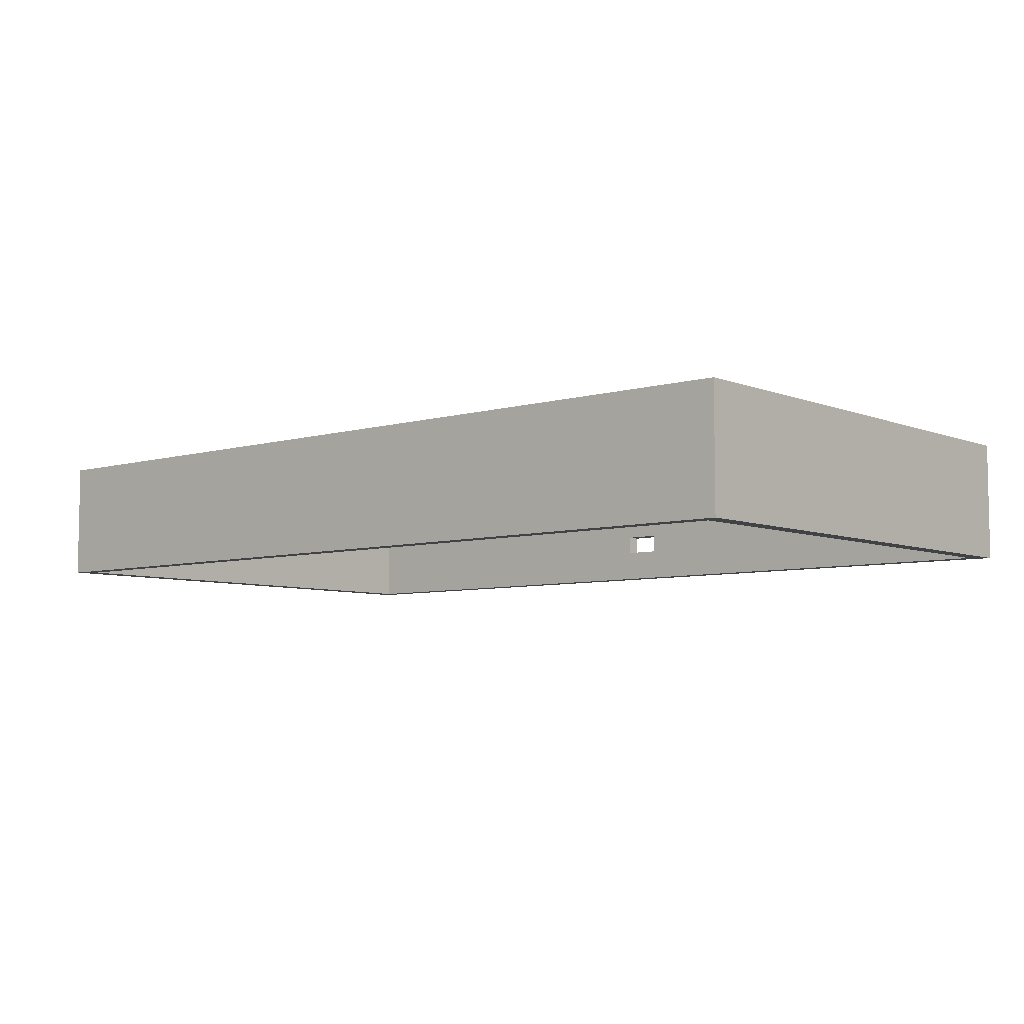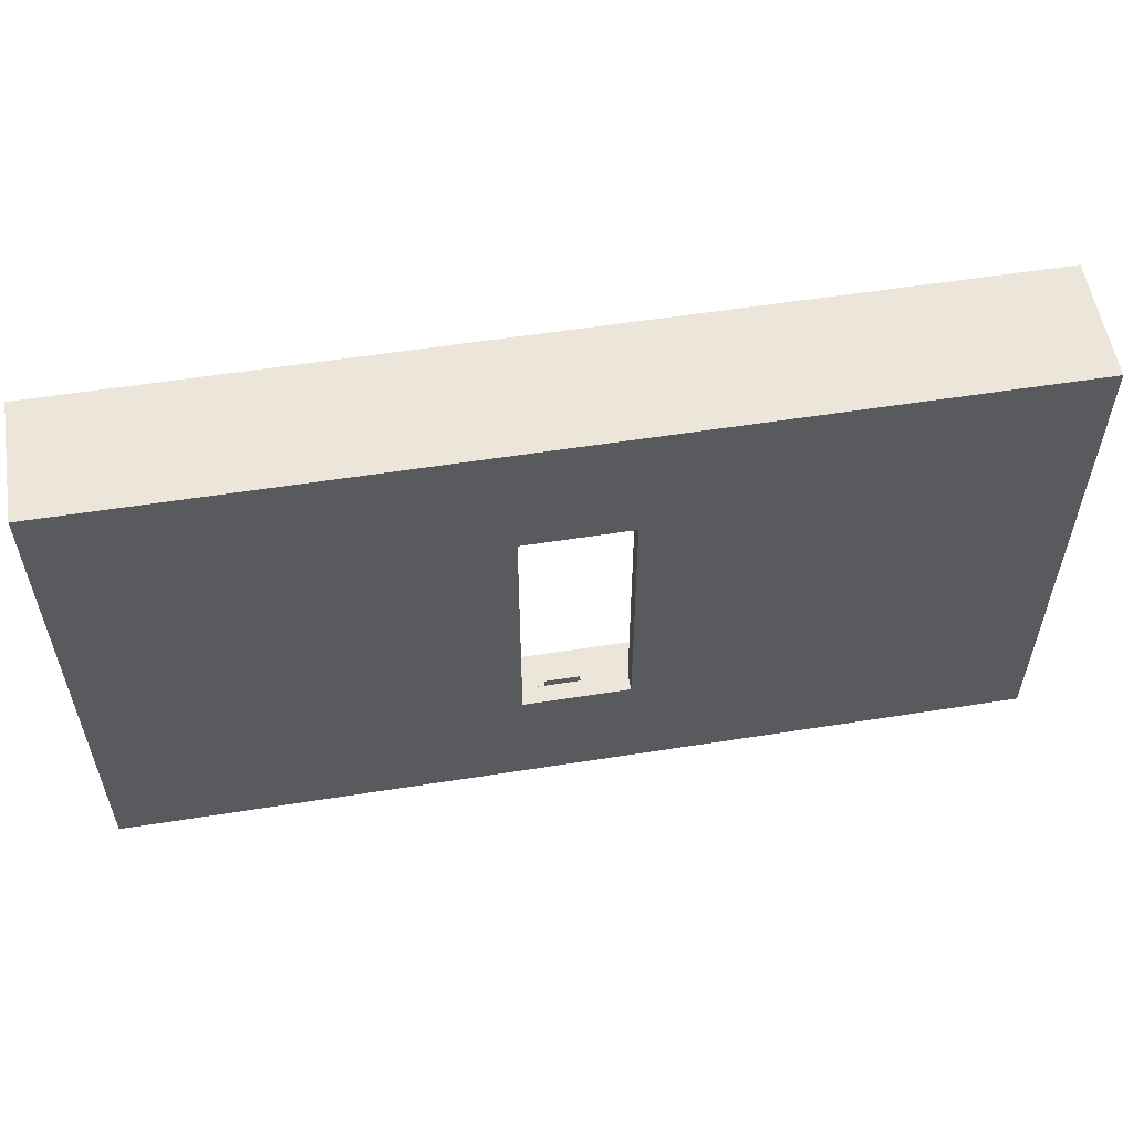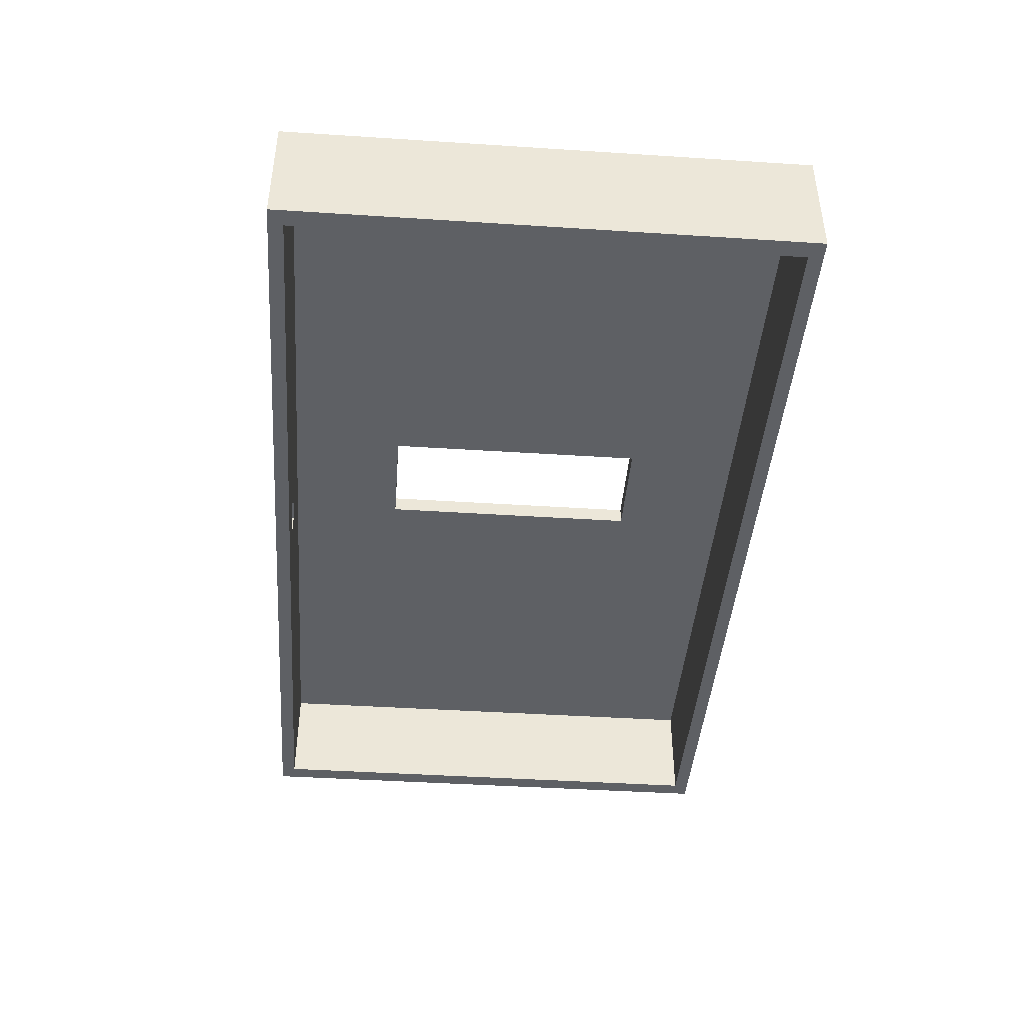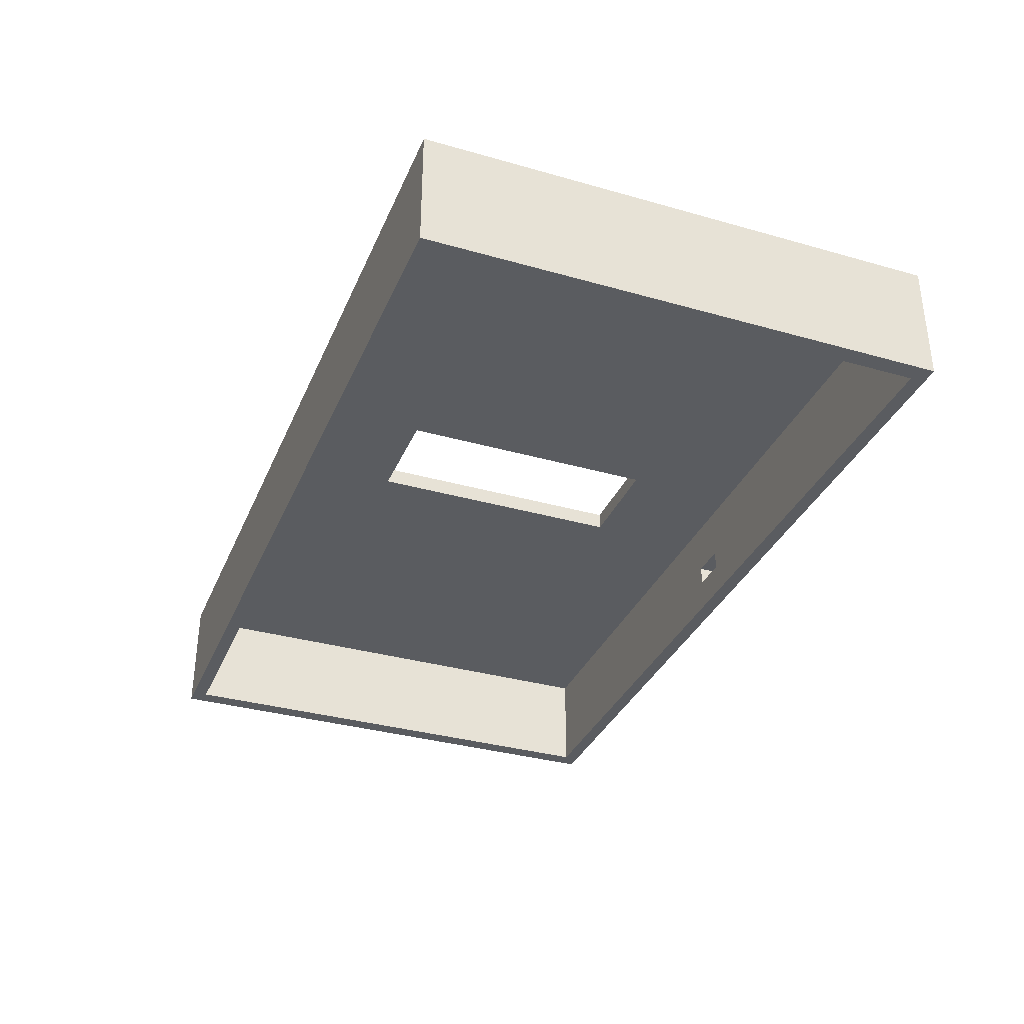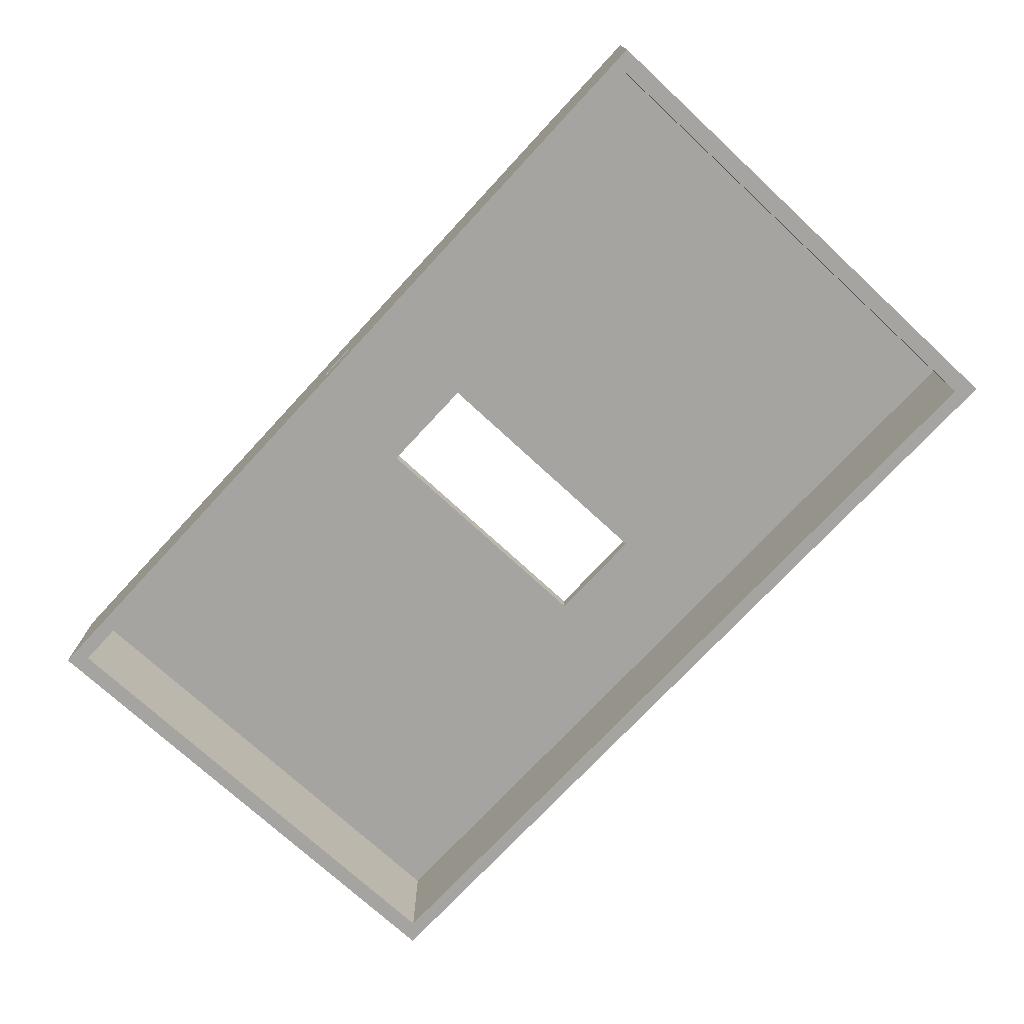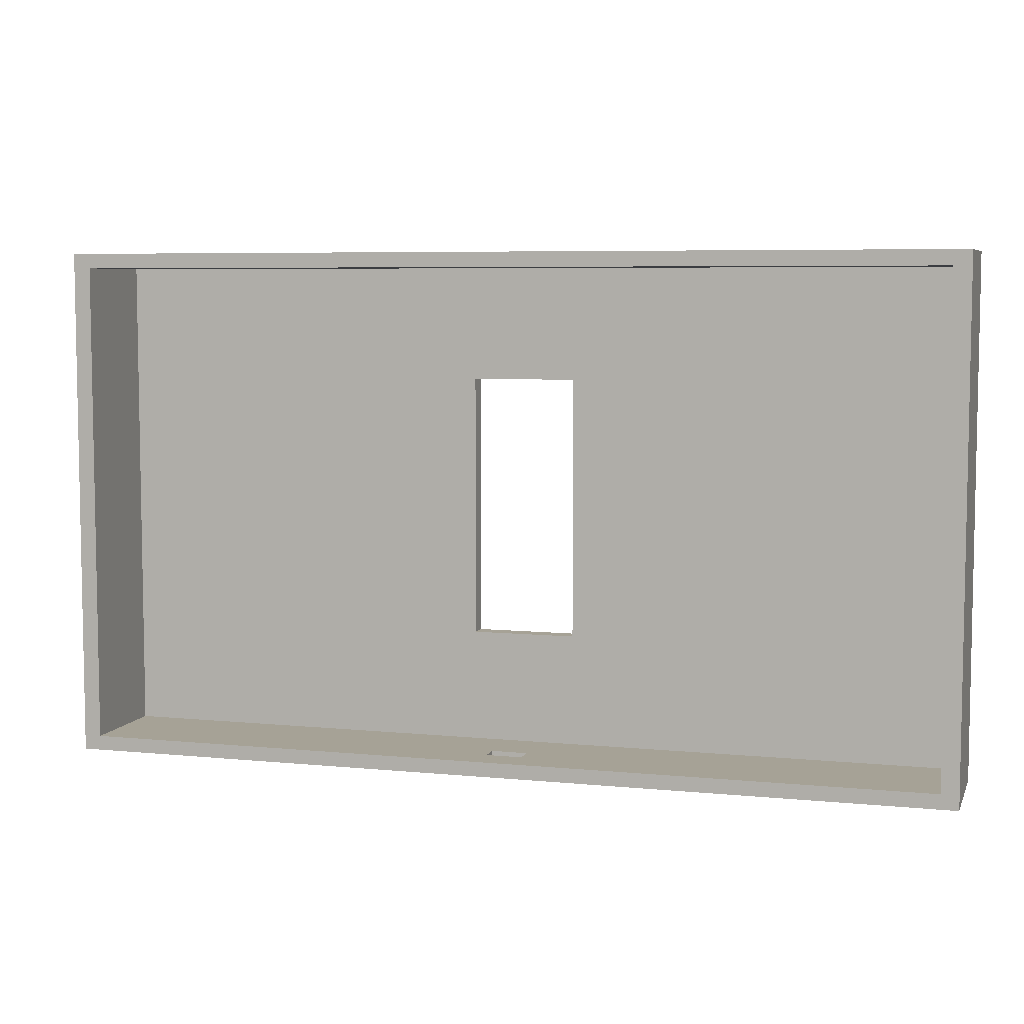
<metadata>
{"format":"obj","ext":"obj","renderer":"f3d","projection":"perspective","resolution":1024,"background":"white","views":[{"elev":-6.5,"azim":-139.3,"up":"+Z"},{"elev":56.0,"azim":-9.4,"up":"+Y"},{"elev":-43.0,"azim":85.6,"up":"+Z"},{"elev":-34.2,"azim":-111.0,"up":"+Z"},{"elev":-73.5,"azim":47.2,"up":"+Z"},{"elev":6.3,"azim":-163.5,"up":"+Y"}]}
</metadata>
<code>
v 26.05 14.95 0
v -26.05 14.95 0
v -26.05 14.95 7
v 26.05 14.95 7
v -26.05 -14.95 0
v -26.05 -14.95 7
v 26.05 -14.95 0
v 26.05 -14.95 7
v 25.05 14.1 0
v 25.05 -14.1 0
v -25.05 -14.1 0
v -25.05 14.1 0
v 3 7.6 7
v 3 -7.6 7
v -3 -7.6 7
v -3 7.6 7
v 1.05 -14.95 2.95
v 1.05 -14.95 1.85
v -1.05 -14.95 2.95
v -1.05 -14.95 1.85
v -25.05 14.1 6
v -25.05 -14.1 6
v 25.05 14.1 6
v 25.05 -14.1 6
v -1.05 -14.1 2.95
v -1.05 -14.1 1.85
v 1.05 -14.1 2.95
v 1.05 -14.1 1.85
v -3 7.6 6
v -3 -7.6 6
v 3 -7.6 6
v 3 7.6 6
f 1 2 3
f 1 3 4
f 2 5 6
f 2 6 3
f 7 1 4
f 7 4 8
f 9 1 7
f 9 7 10
f 5 11 10
f 5 10 7
f 12 11 5
f 2 12 5
f 2 1 9
f 2 9 12
f 4 13 8
f 8 13 14
f 15 6 14
f 14 6 8
f 16 3 15
f 15 3 6
f 4 3 13
f 13 3 16
f 17 7 8
f 18 7 17
f 6 19 17
f 6 17 8
f 5 20 19
f 5 19 6
f 5 7 18
f 5 18 20
f 11 12 21
f 11 21 22
f 12 9 23
f 12 23 21
f 9 10 24
f 9 24 23
f 25 11 22
f 26 11 25
f 24 27 25
f 24 25 22
f 10 28 27
f 10 27 24
f 10 11 26
f 10 26 28
f 15 29 16
f 30 29 15
f 14 30 15
f 31 30 14
f 13 31 14
f 32 31 13
f 16 32 13
f 29 32 16
f 19 26 25
f 19 20 26
f 20 28 26
f 20 18 28
f 18 27 28
f 18 17 27
f 17 25 27
f 17 19 25
f 21 29 22
f 22 29 30
f 31 24 30
f 30 24 22
f 32 23 31
f 31 23 24
f 21 23 29
f 29 23 32

</code>
